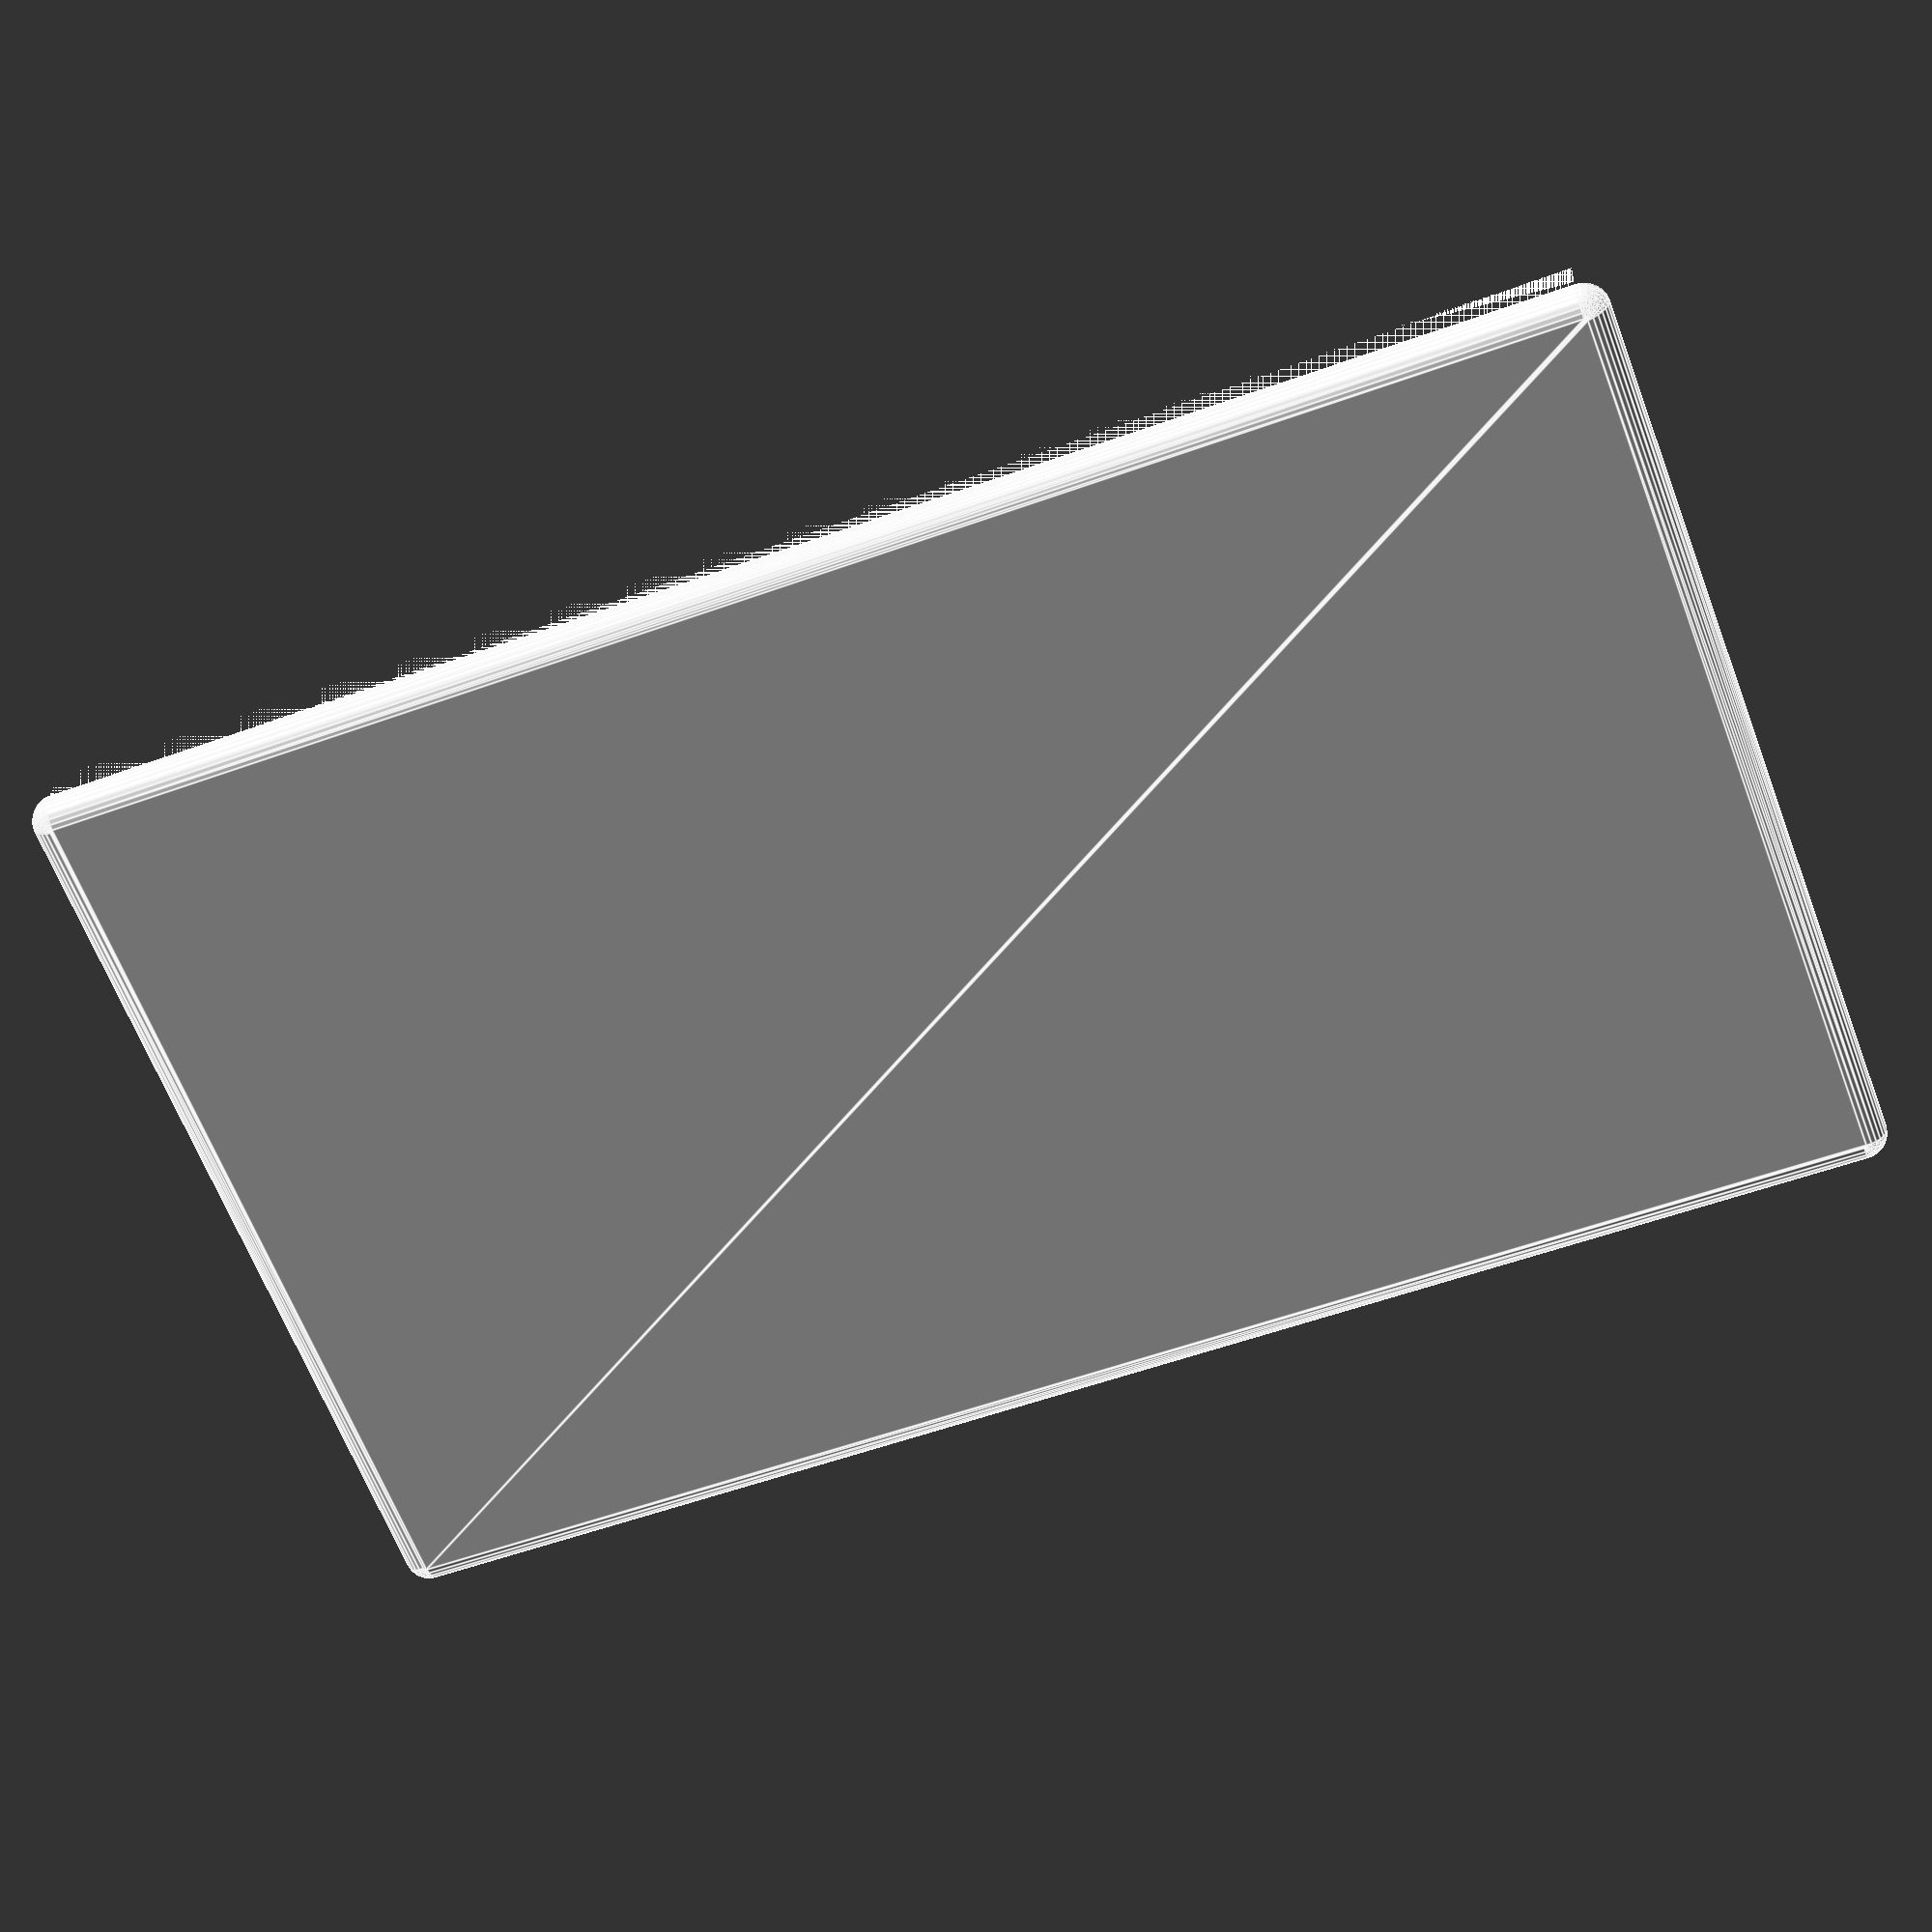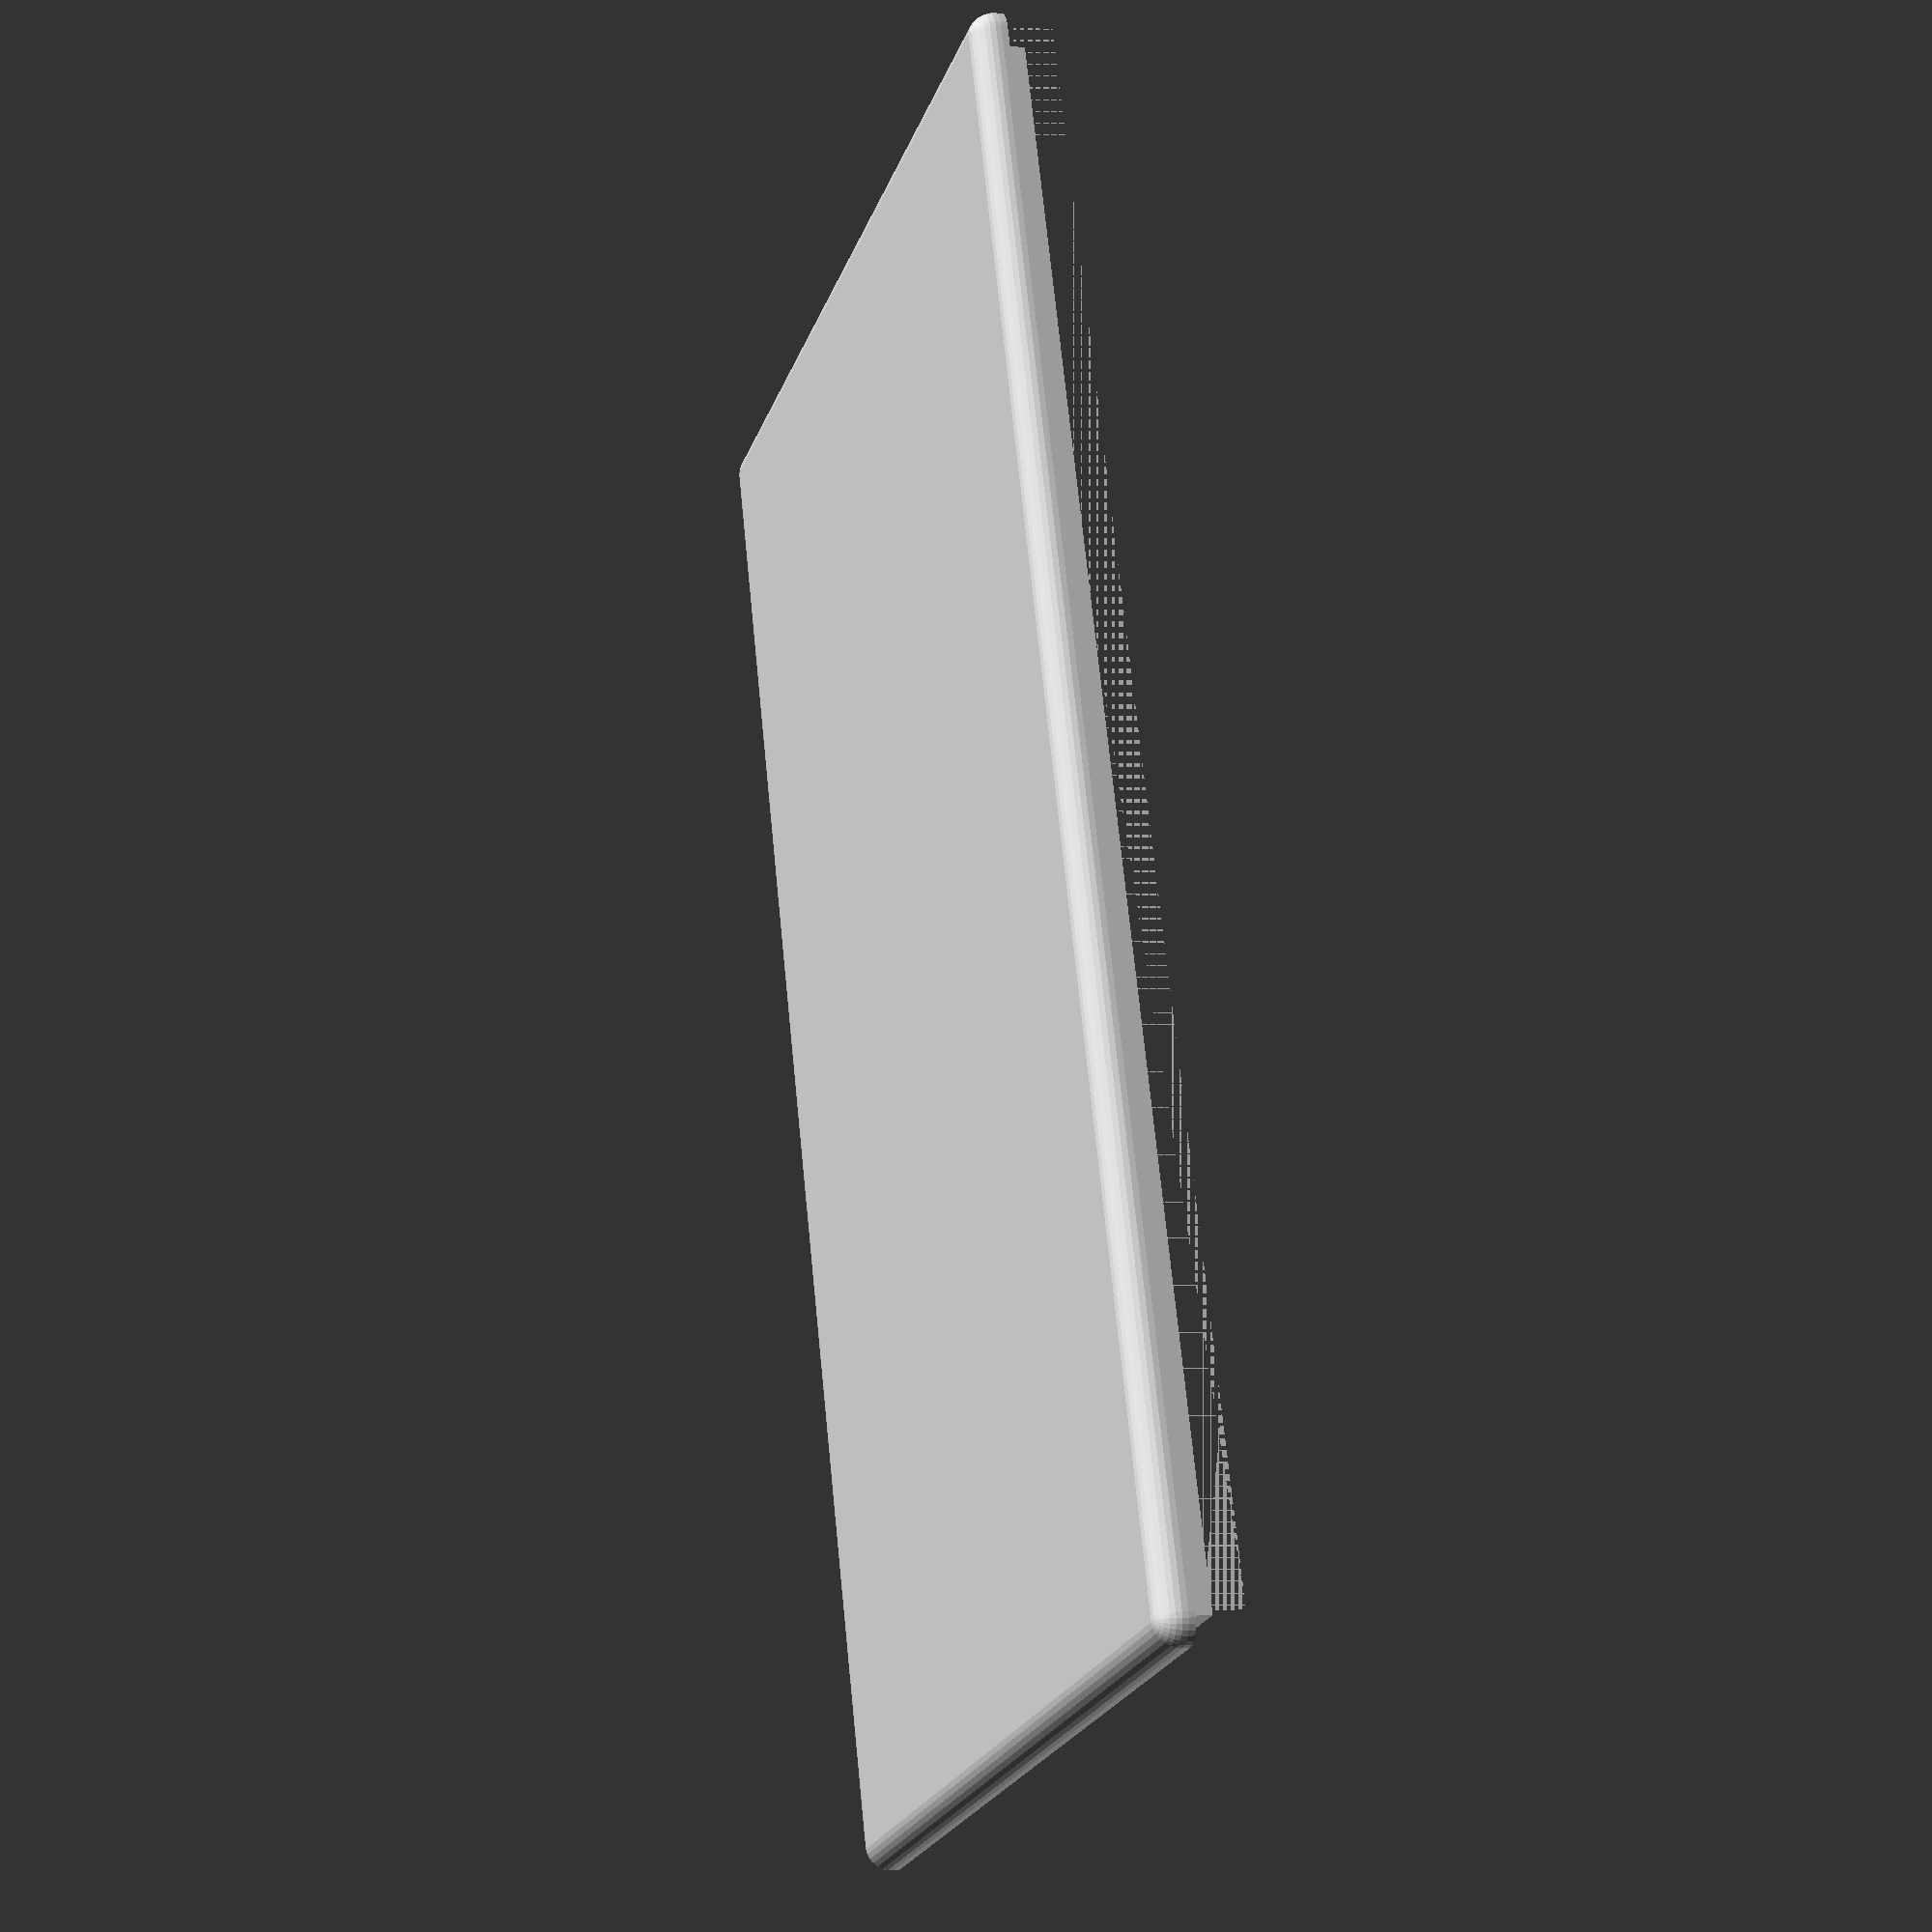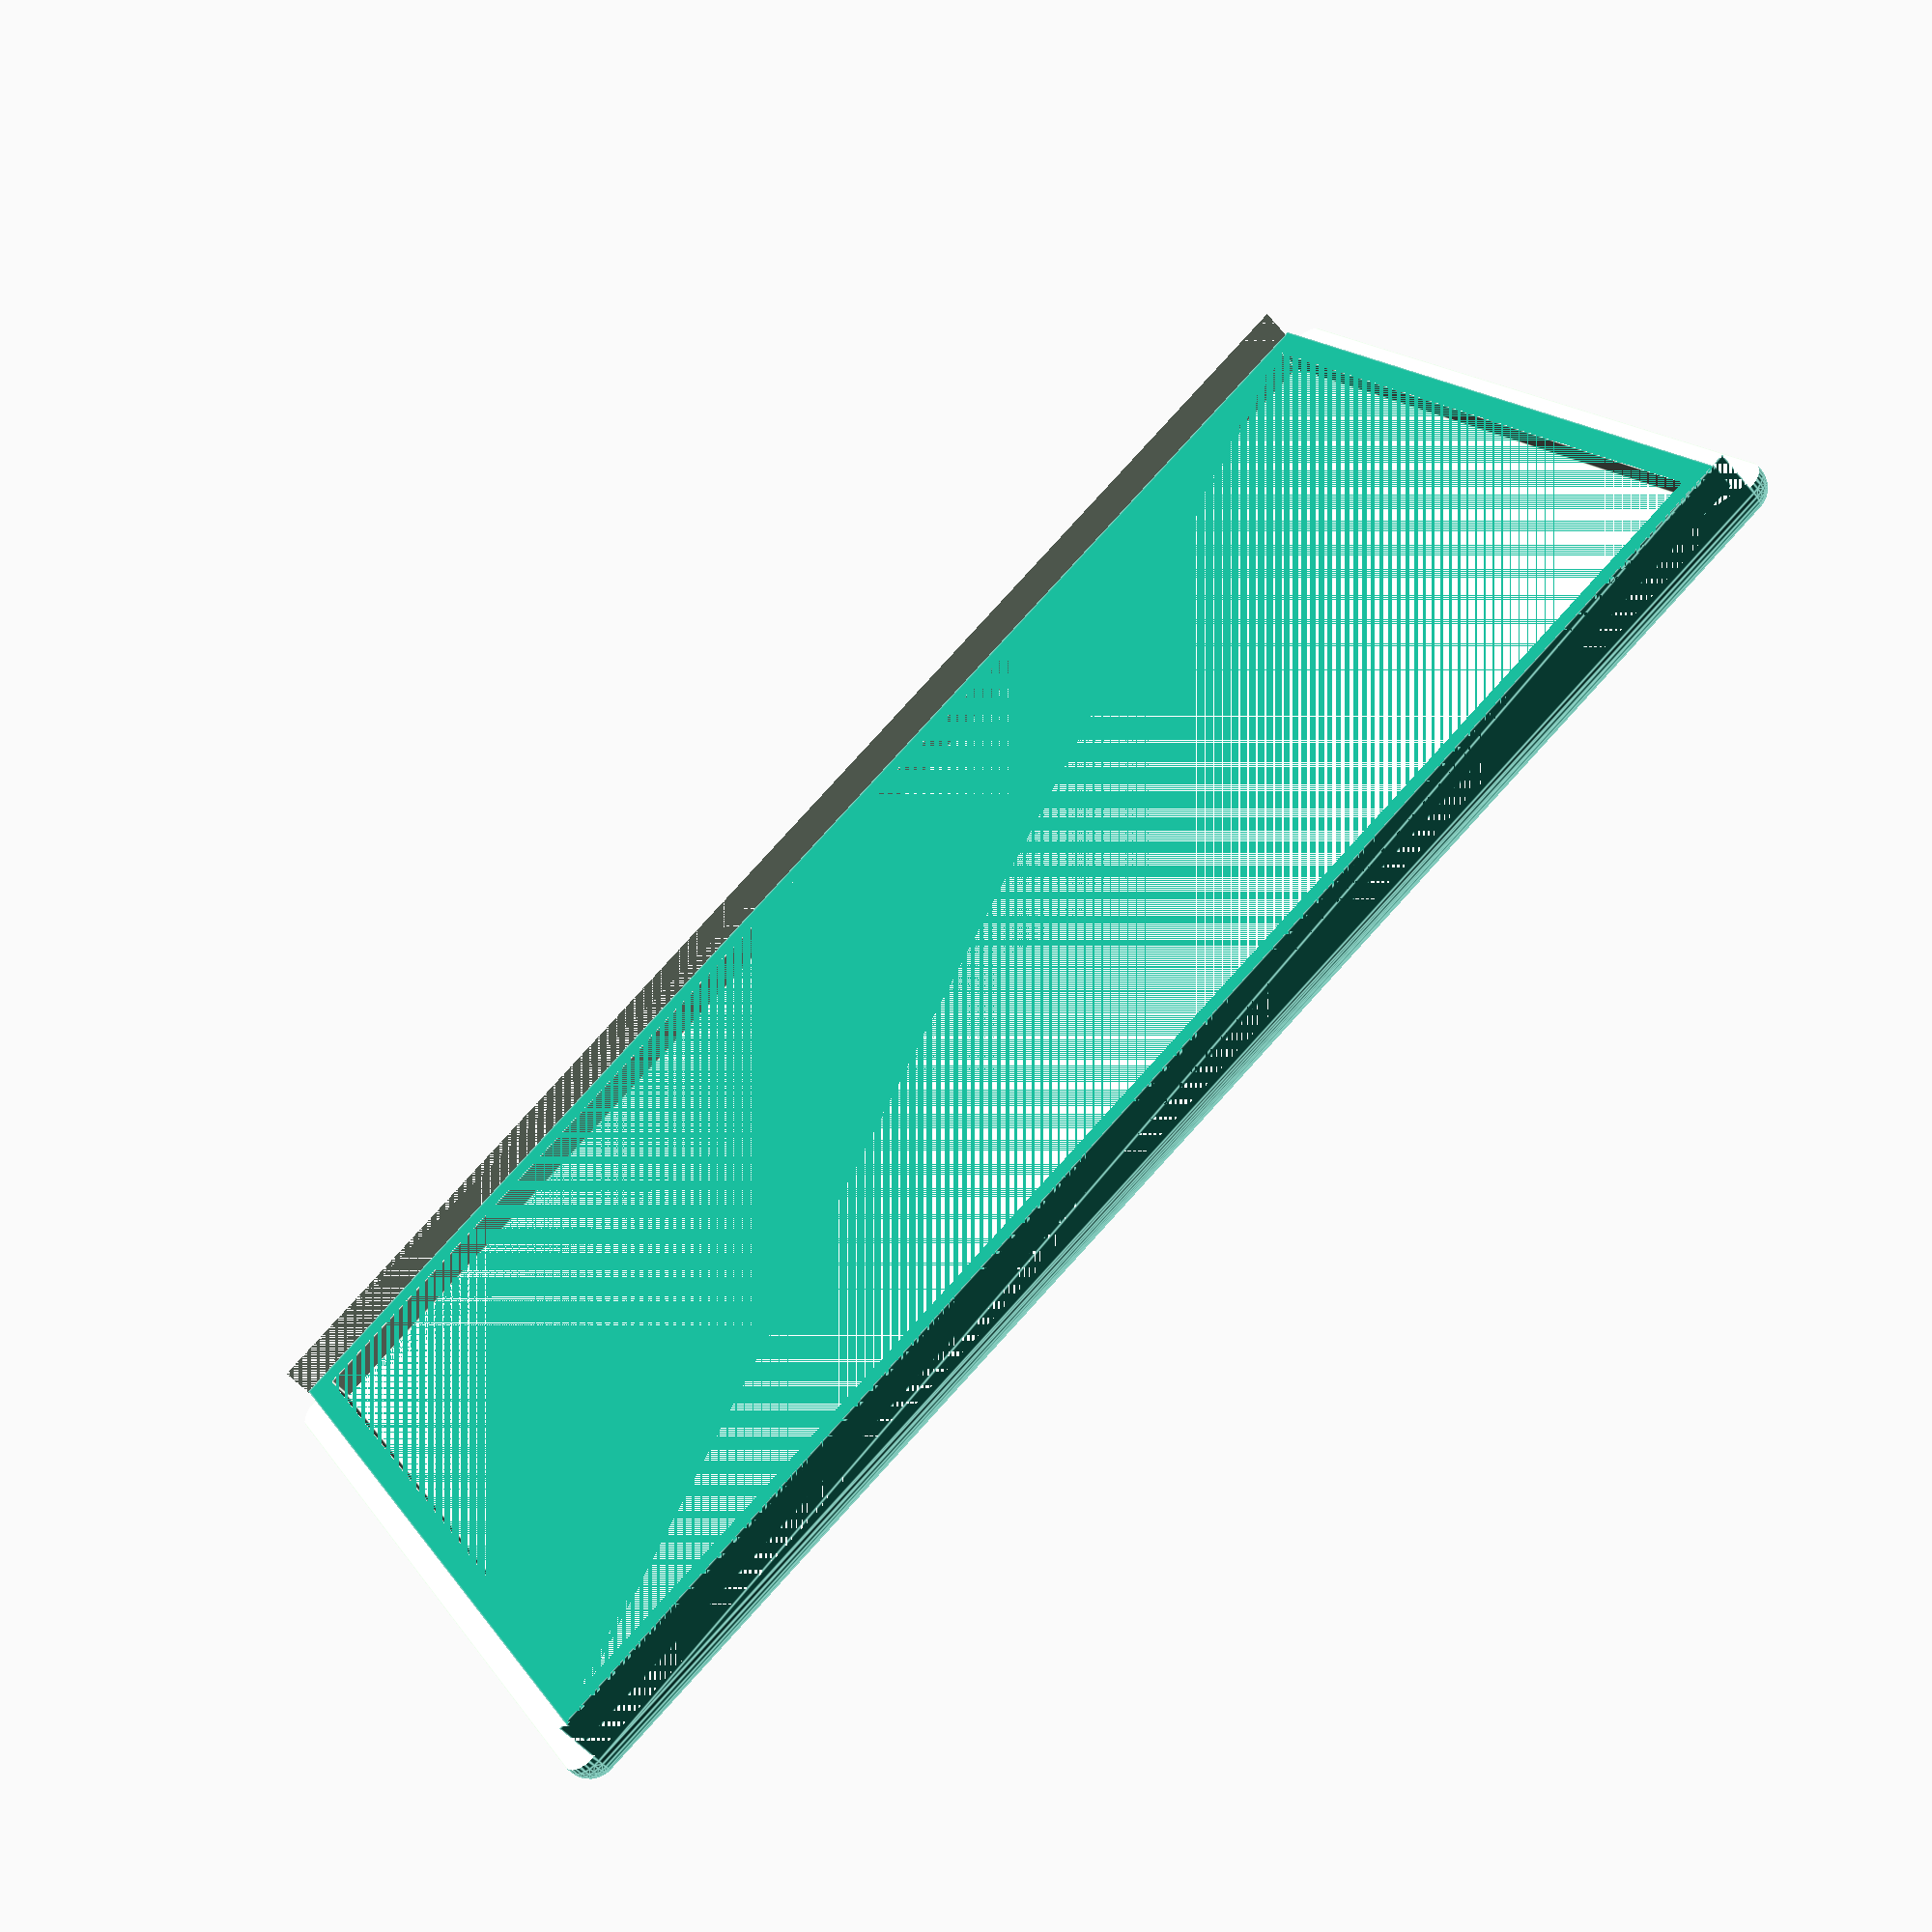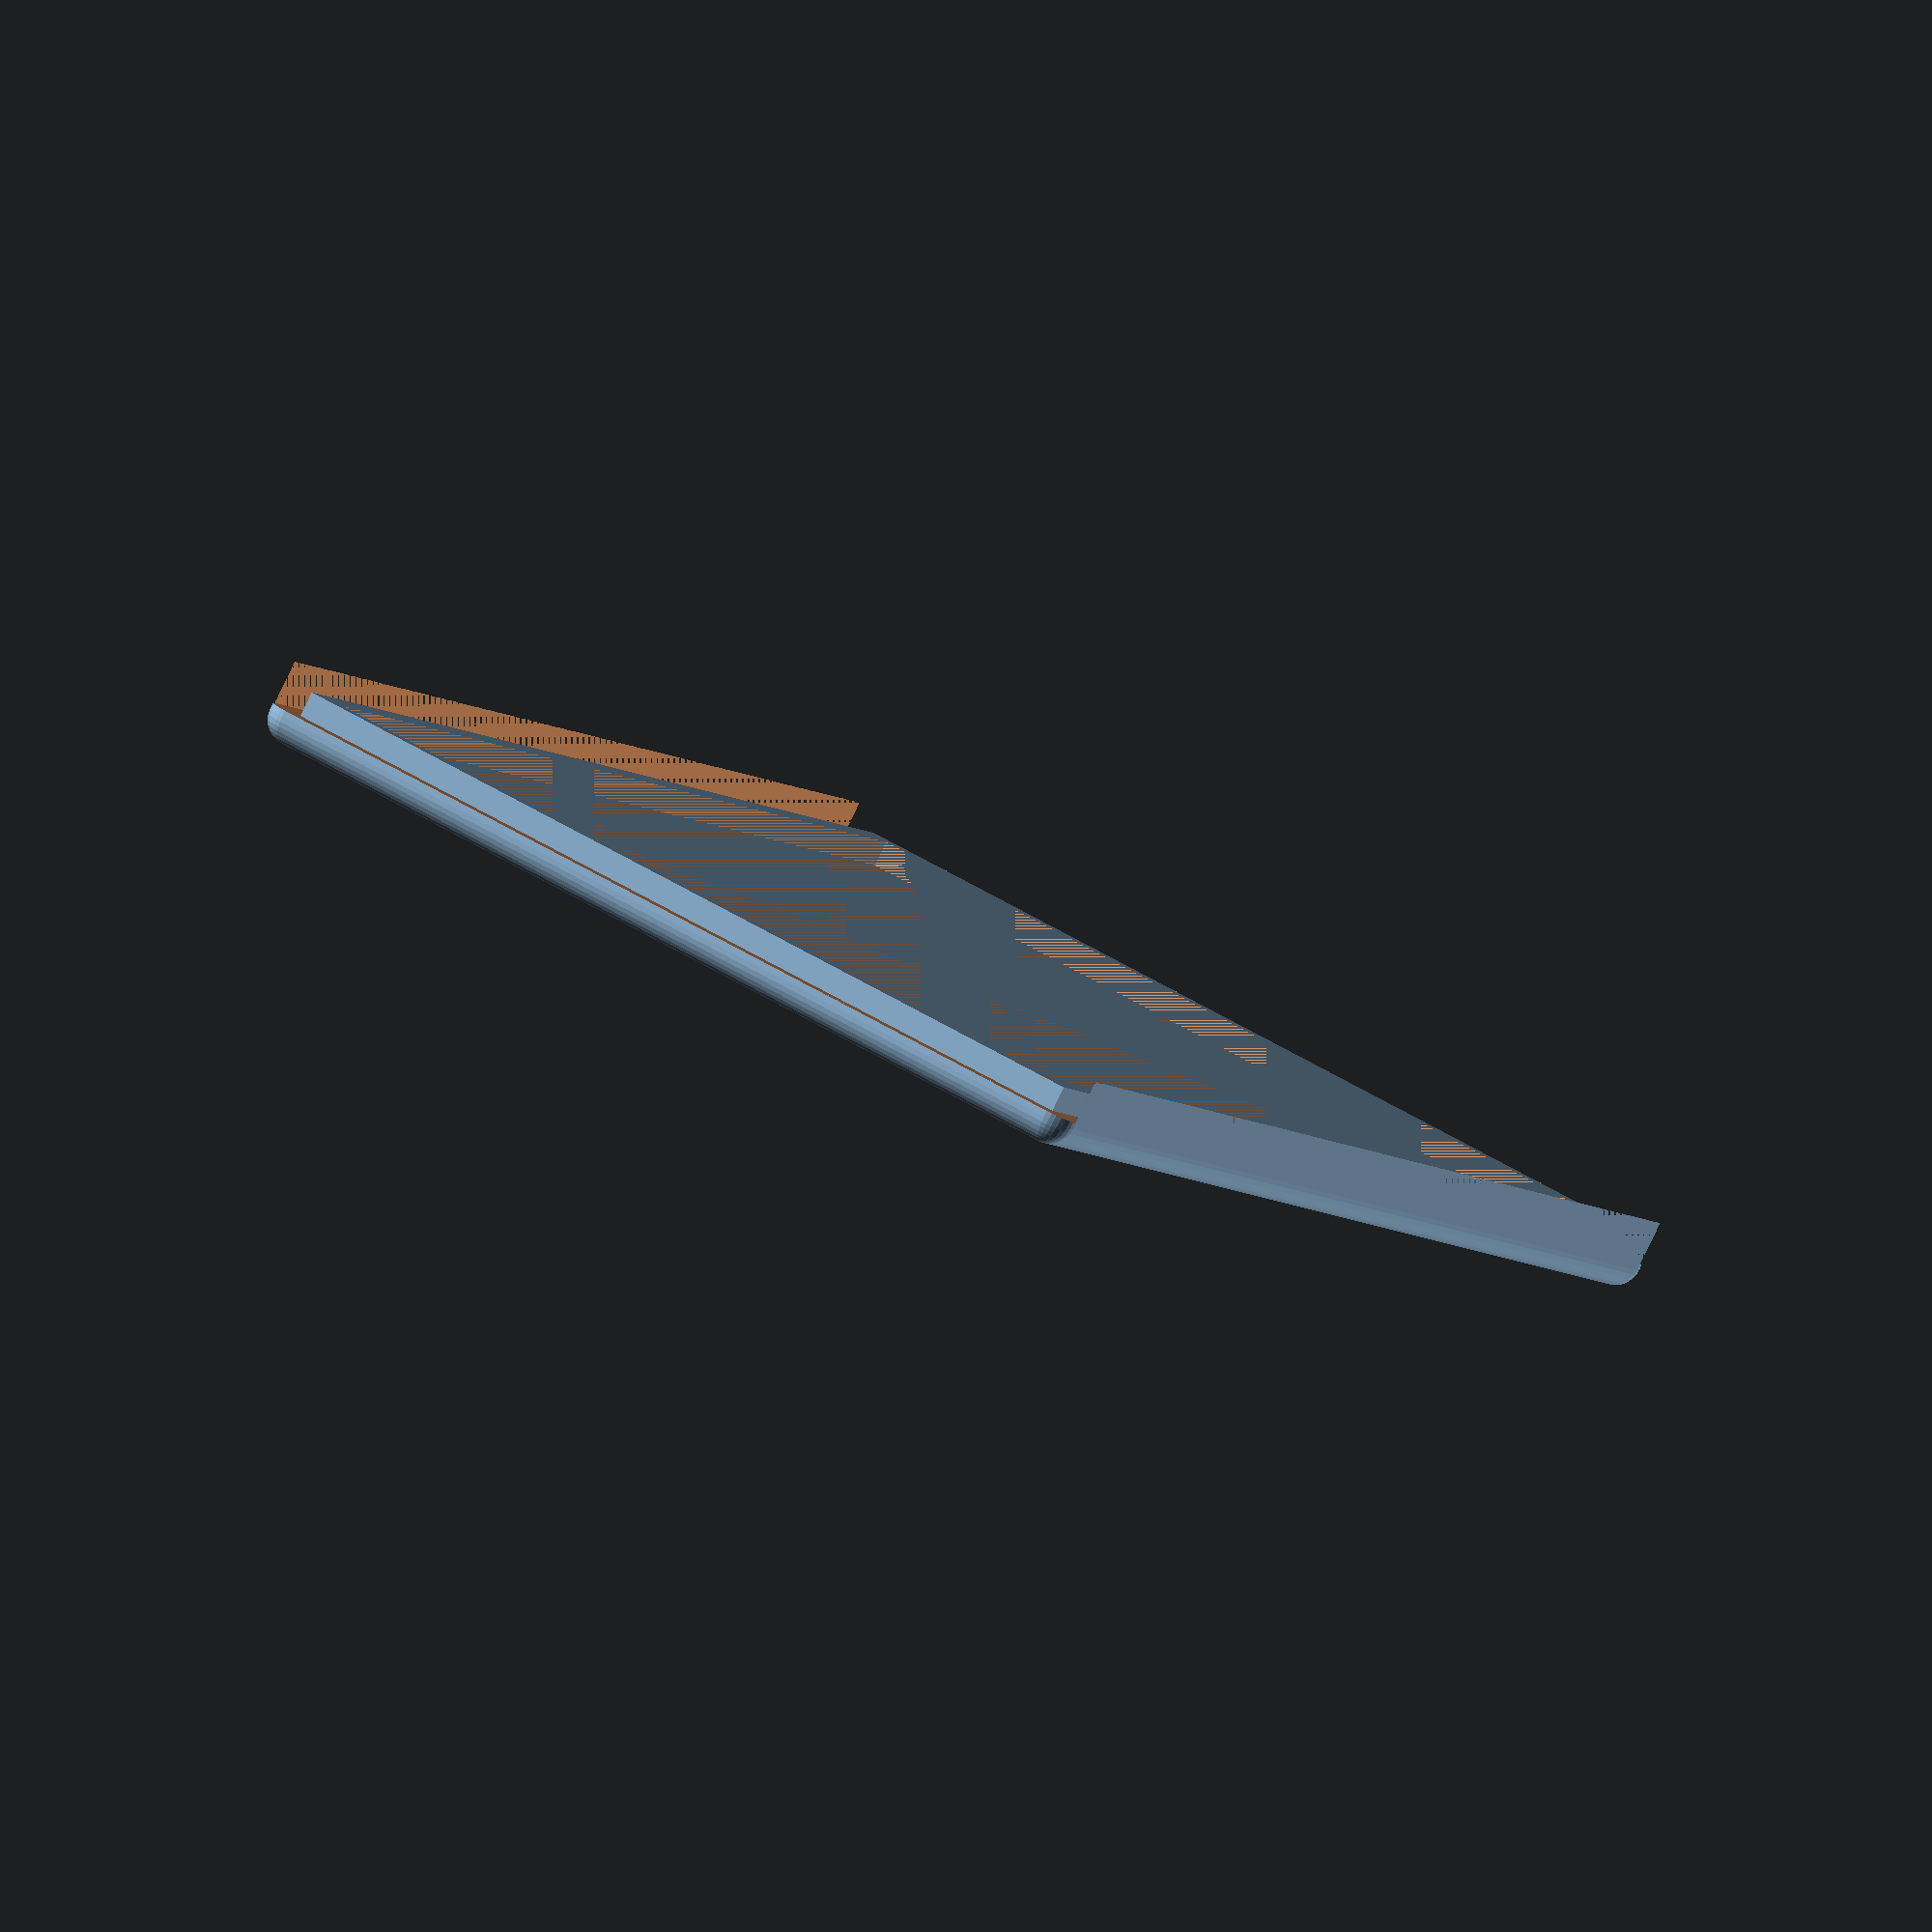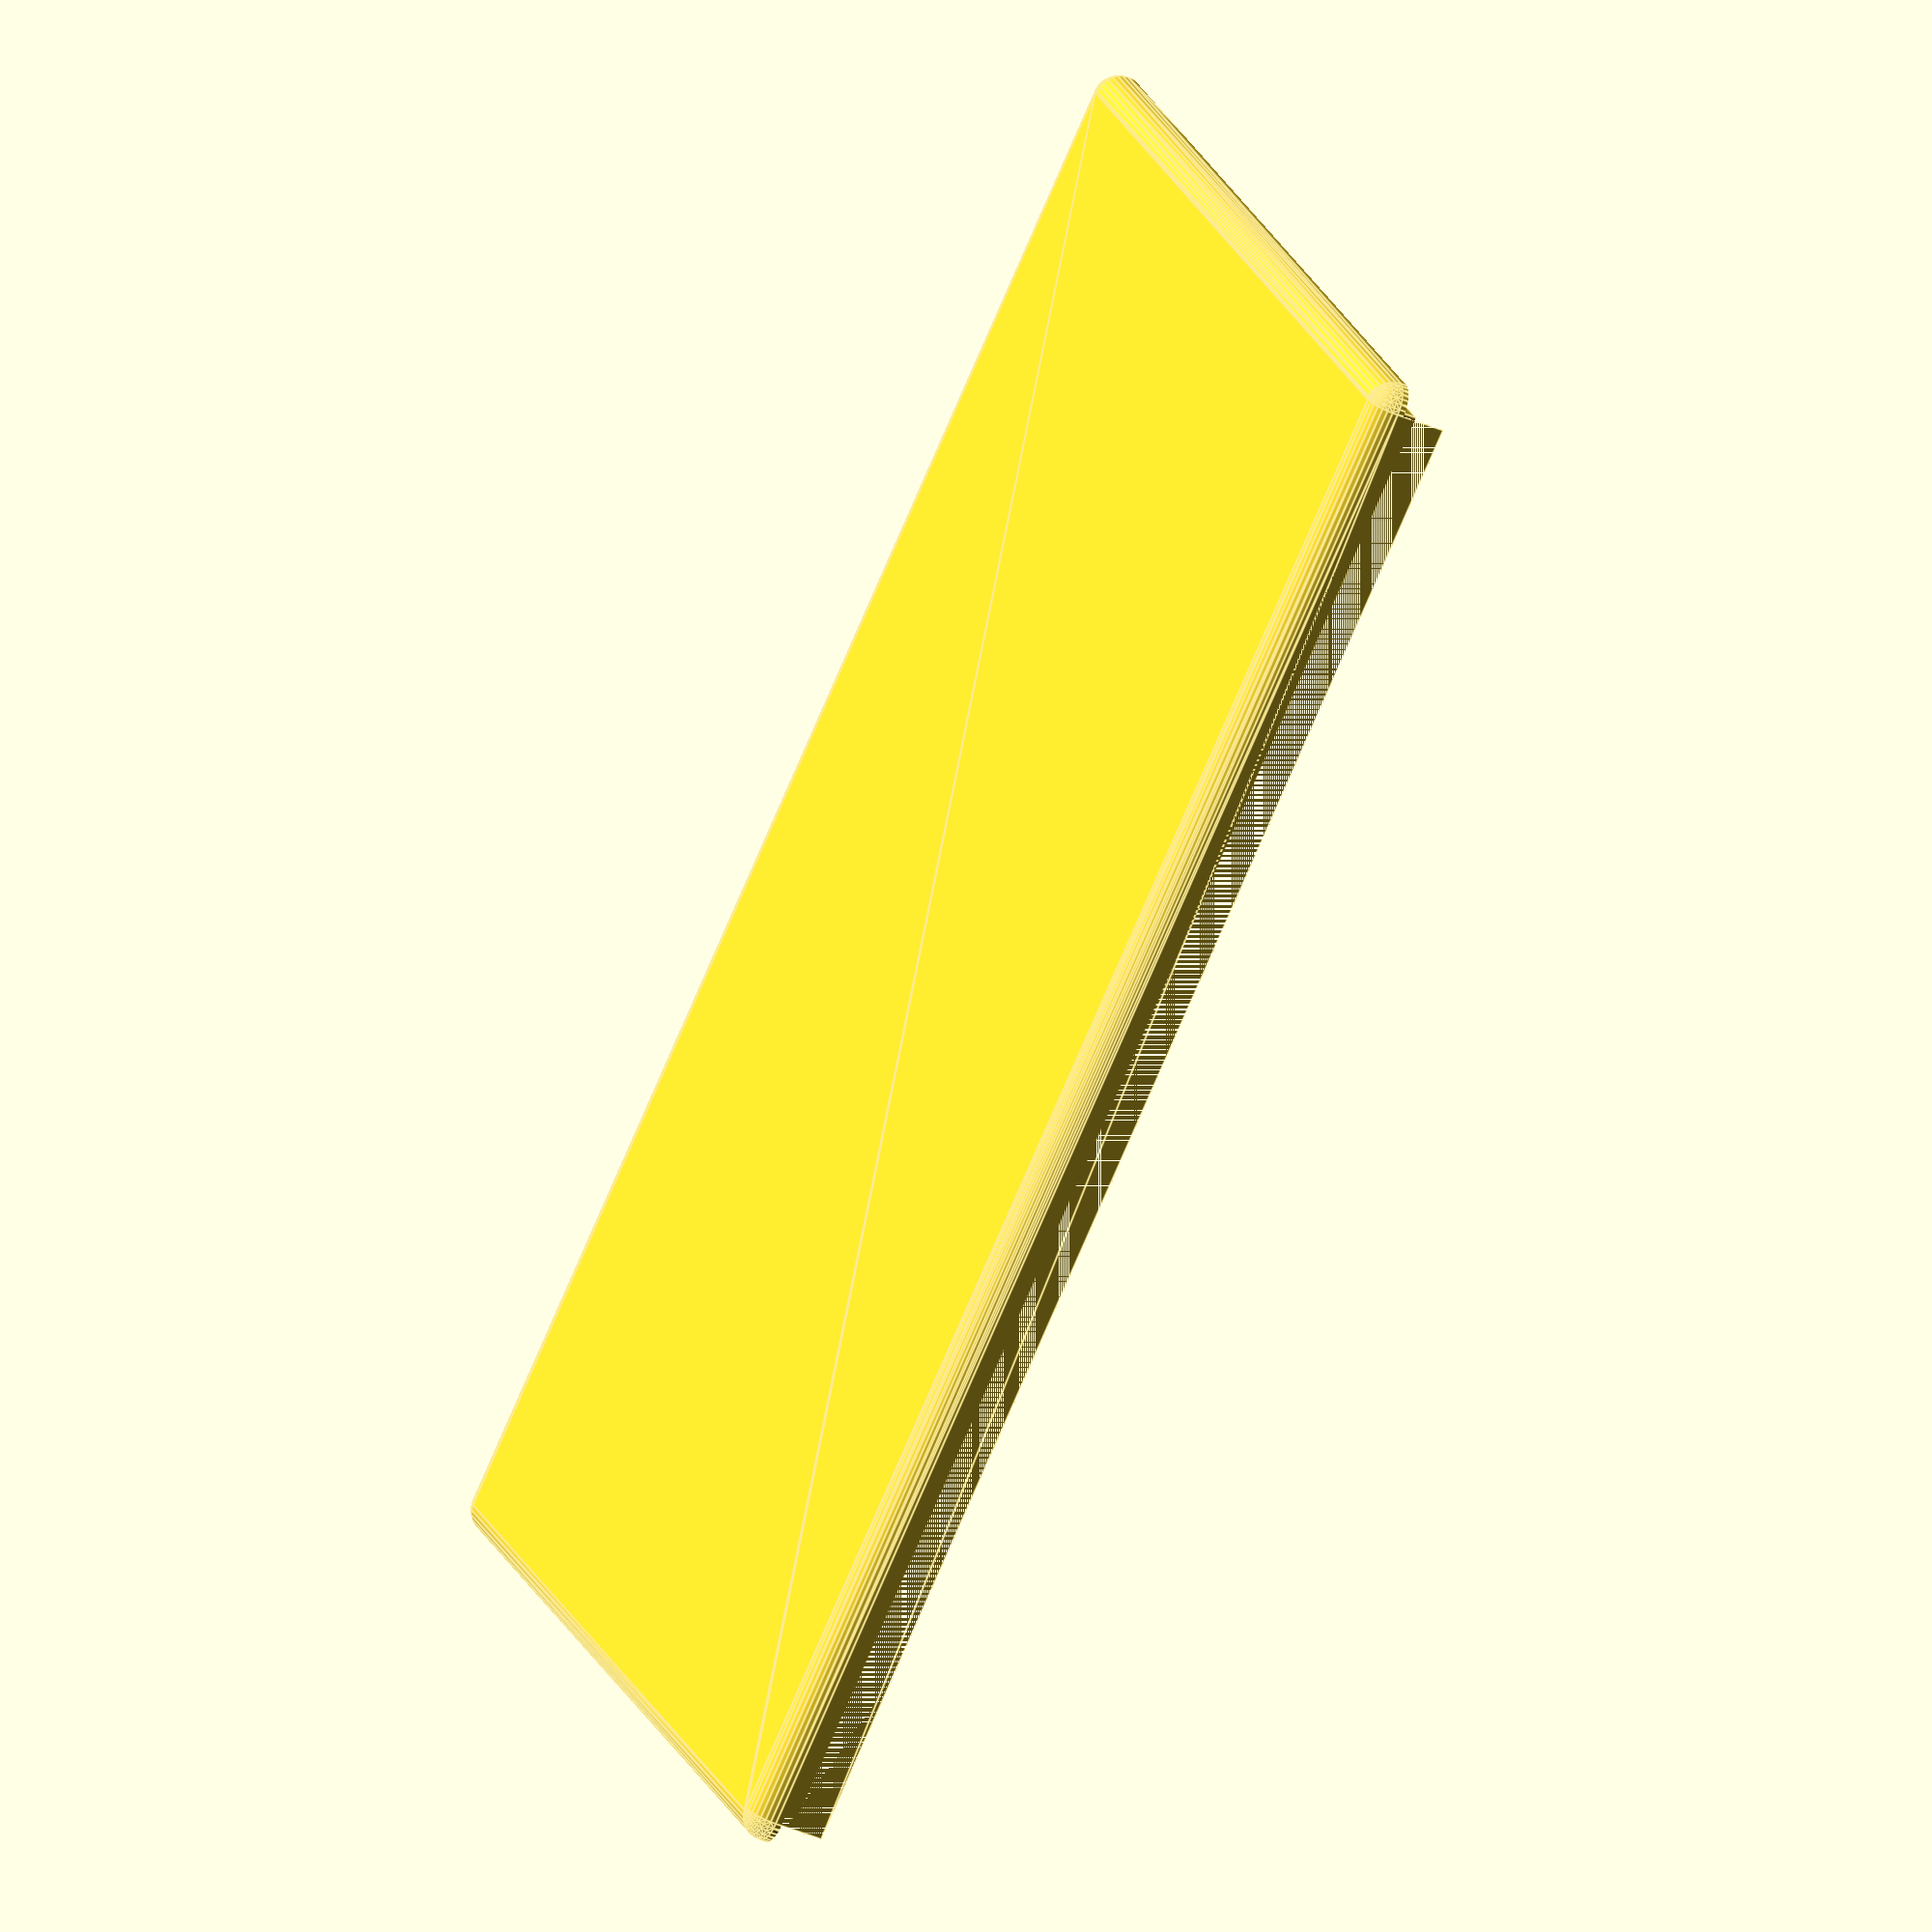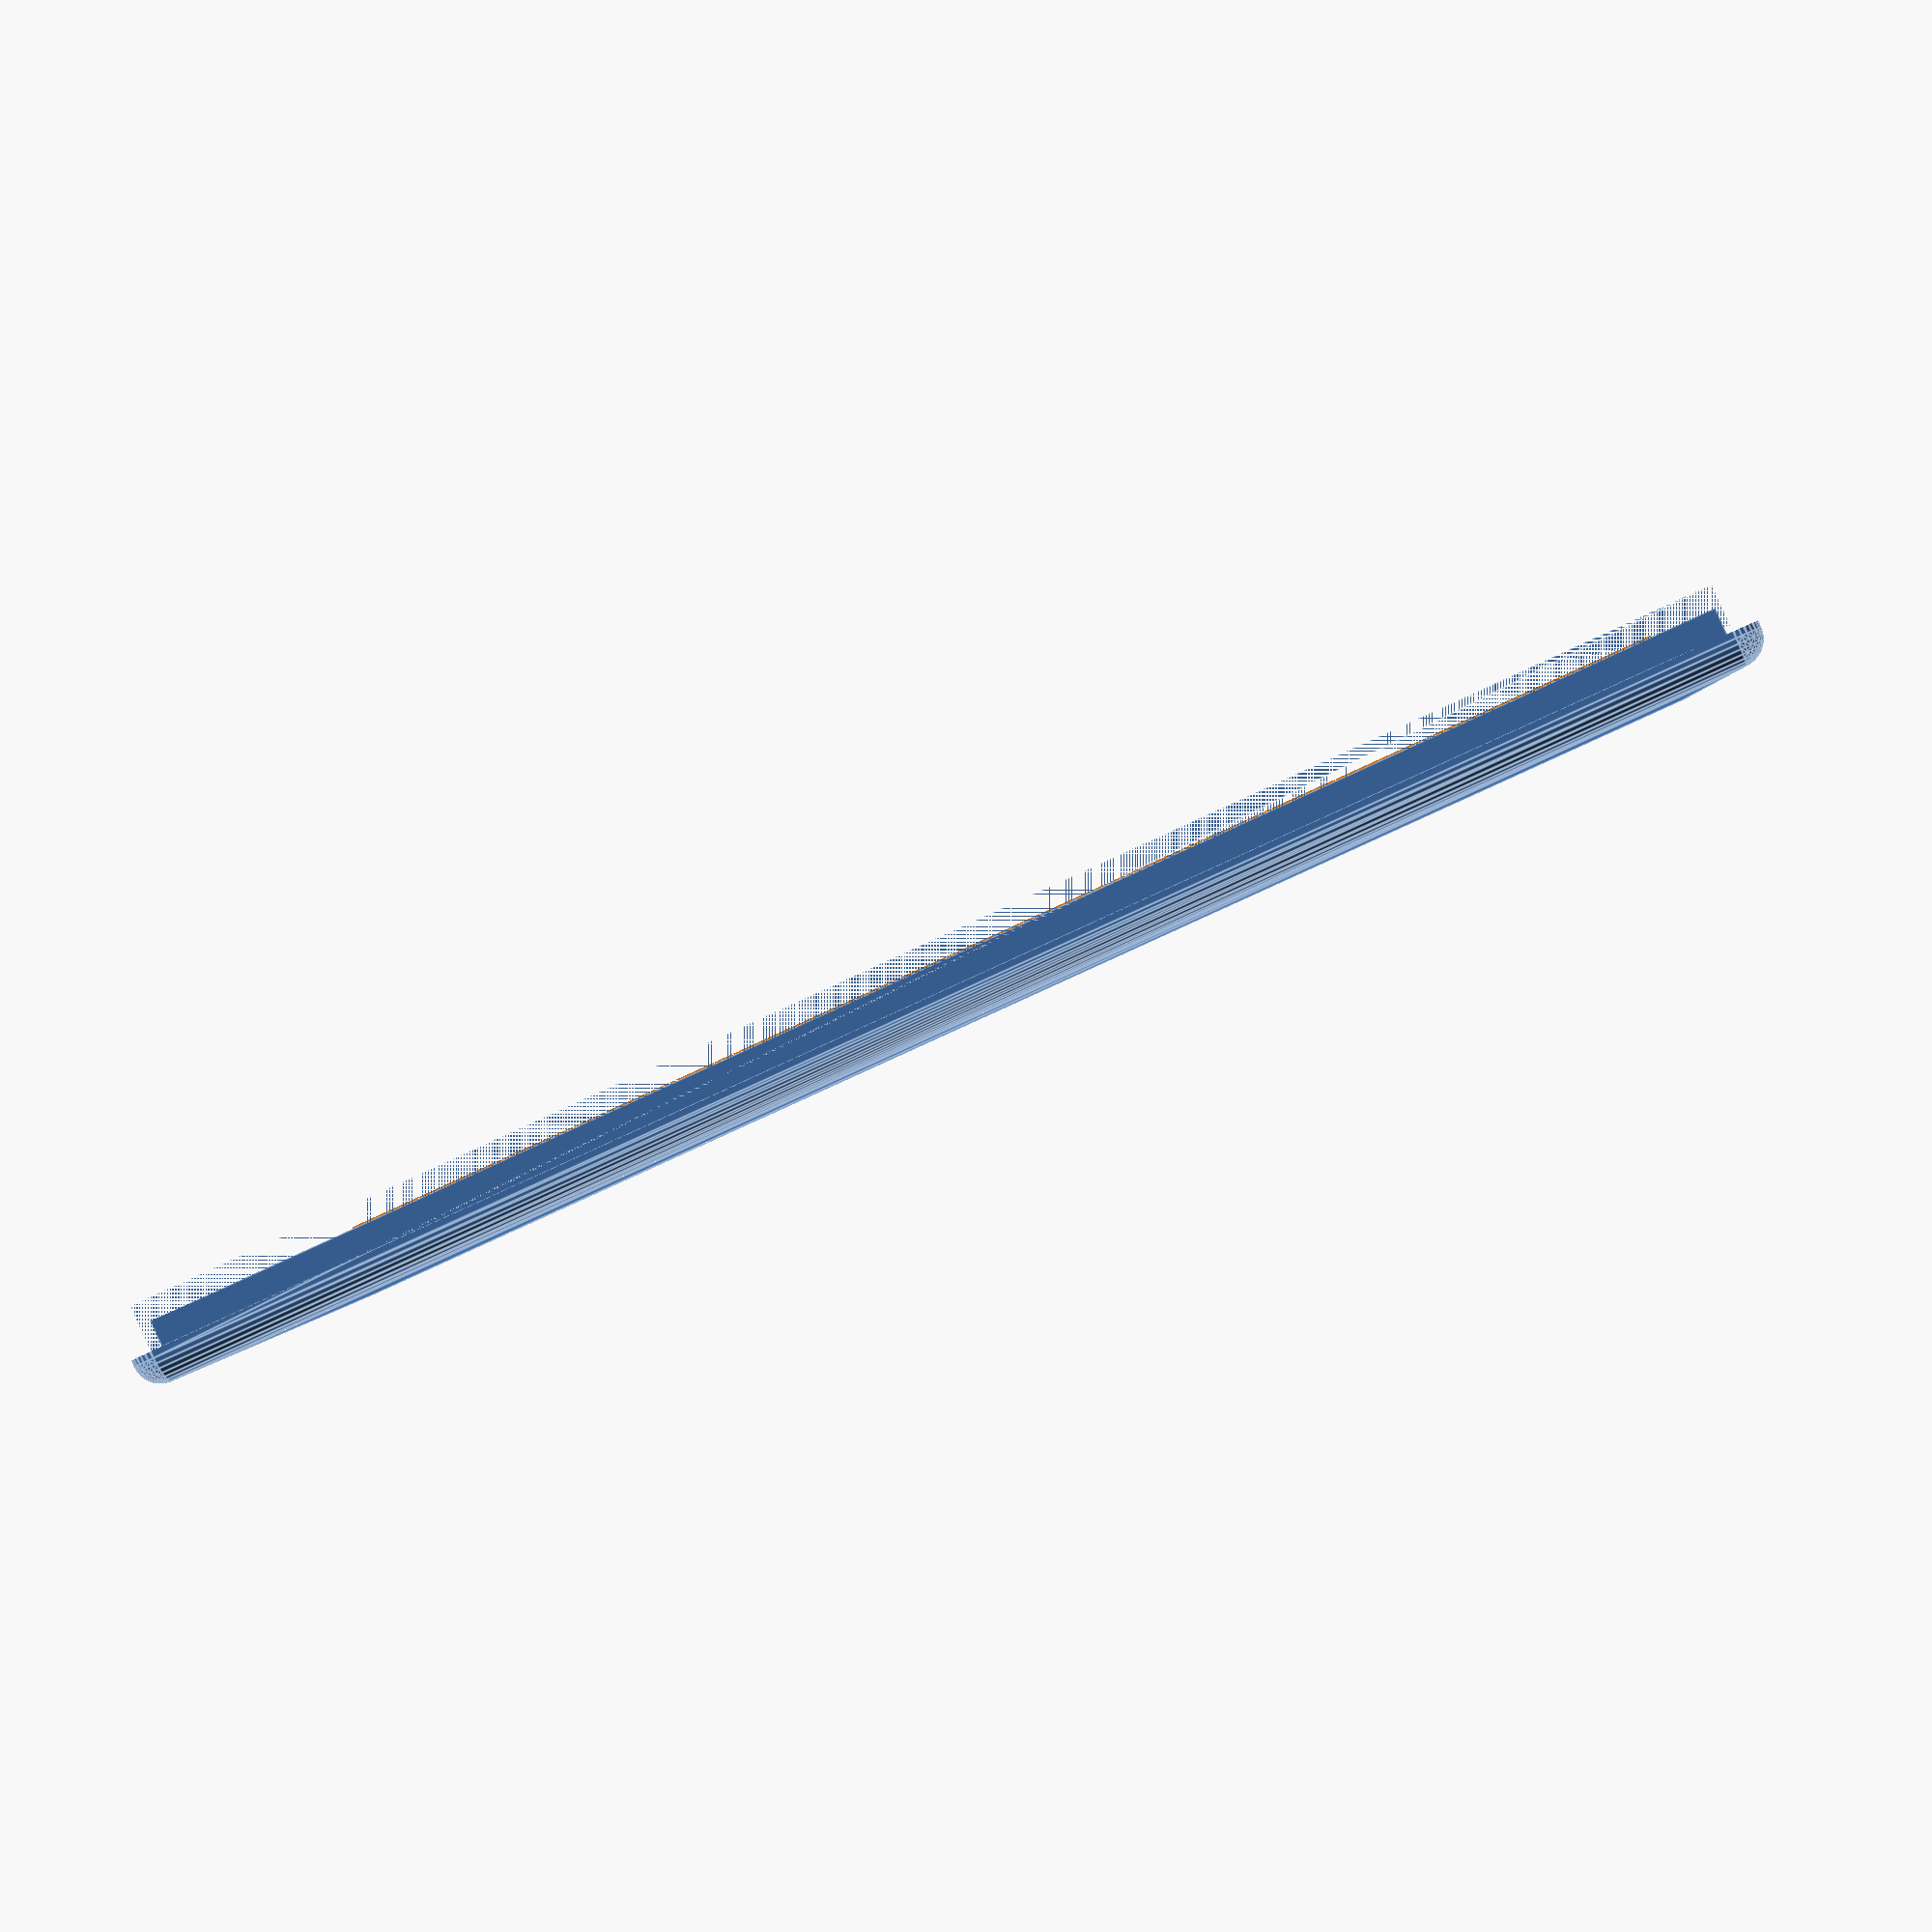
<openscad>
//Procedural Project Box v1
//CudaTox, 2017

inside_width = 70;
inside_length = 120;
inside_height = 20;
thickness = 2;                  //Wall thickness
radius = 2;                     //Fillet radius. Should not be larger than thickness
extra_lid_thickness = 0.5;      //Extra lid thickness above thickness. 
                                //You may wan to tweak this to account for large chamfer radius.

outside_width = inside_width + thickness * 2;
outside_length = inside_length + thickness * 2;


module rounded_box(x,y,z,r){
    translate([r,r,r])
    minkowski(){
        cube([x-r*2,y-r*2,z-r*2]);
        sphere(r=r, $fs=0.1);
    }
}

module main_box(){
    difference(){
        //cube([outside_width, outside_length, inside_height + thickness * 2]);
        difference(){
            rounded_box(outside_width, outside_length, inside_height + thickness + 2, radius);
            translate([0,0,inside_height + thickness])
            cube([outside_width, outside_length, inside_height + thickness * 2]);
        }
        translate([thickness, thickness, thickness])
        cube([inside_width, inside_length, inside_height + thickness]);
    }
}

module lid(){
//Lid.
difference(){
    rounded_box(outside_width, outside_length, thickness * 4, radius);
    translate([0,0, thickness + extra_lid_thickness])
        cube([outside_width, outside_length, inside_height + thickness * 4]);
}
//Lip
lip_tol = 0.5;
lip_width = inside_width - lip_tol;
lip_length = inside_length - lip_tol;
translate([(outside_width - lip_width)/2,(outside_length - lip_length)/2, thickness + 0.5])
    difference(){
        cube([lip_width, lip_length, 2]);
        translate([thickness, thickness, 0])
            cube([lip_width-thickness*2, lip_length-thickness*2, 2]);
    }

}

//main_box();
translate([-outside_width-2,0,0])
    lid();



</openscad>
<views>
elev=152.8 azim=290.8 roll=356.9 proj=p view=edges
elev=182.6 azim=19.3 roll=287.4 proj=p view=wireframe
elev=54.6 azim=60.8 roll=39.4 proj=p view=edges
elev=264.8 azim=23.5 roll=205.8 proj=o view=wireframe
elev=36.6 azim=306.8 roll=240.4 proj=o view=edges
elev=91.0 azim=95.3 roll=24.4 proj=p view=edges
</views>
